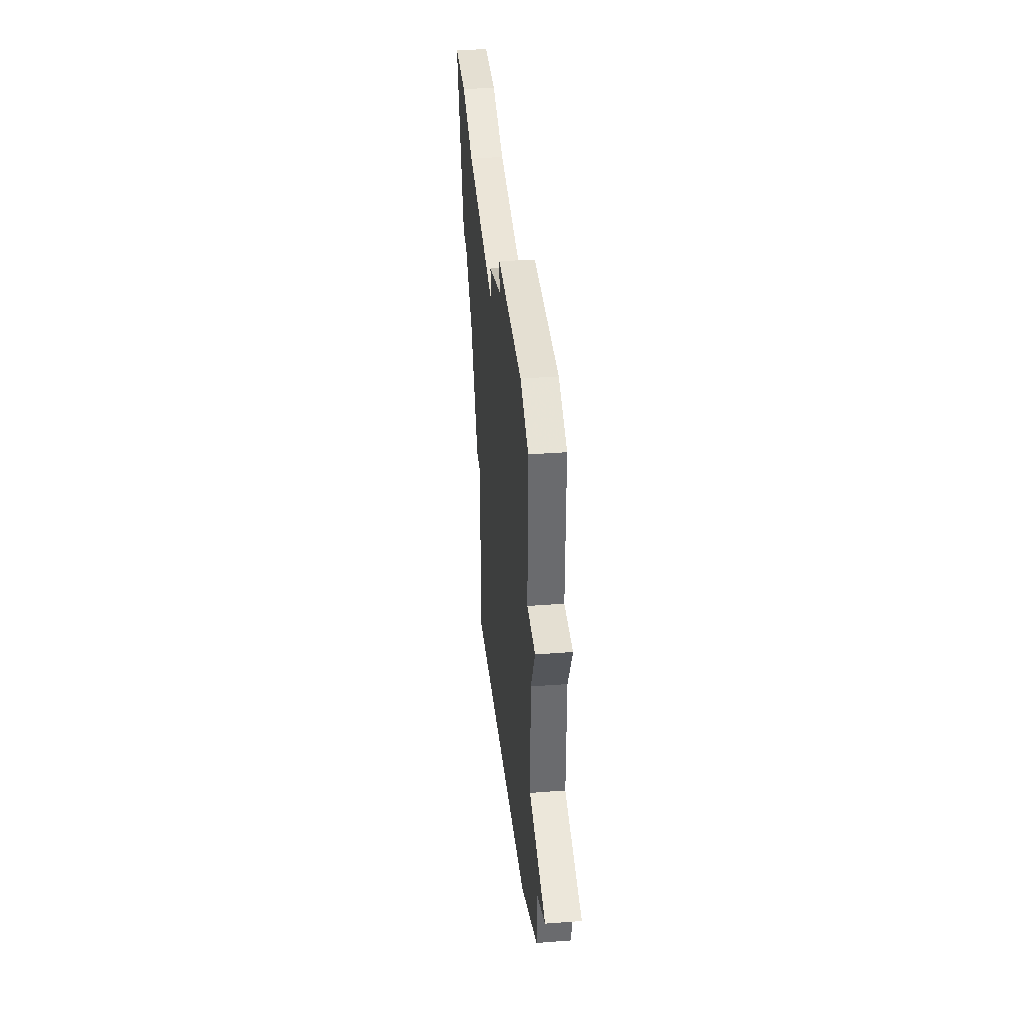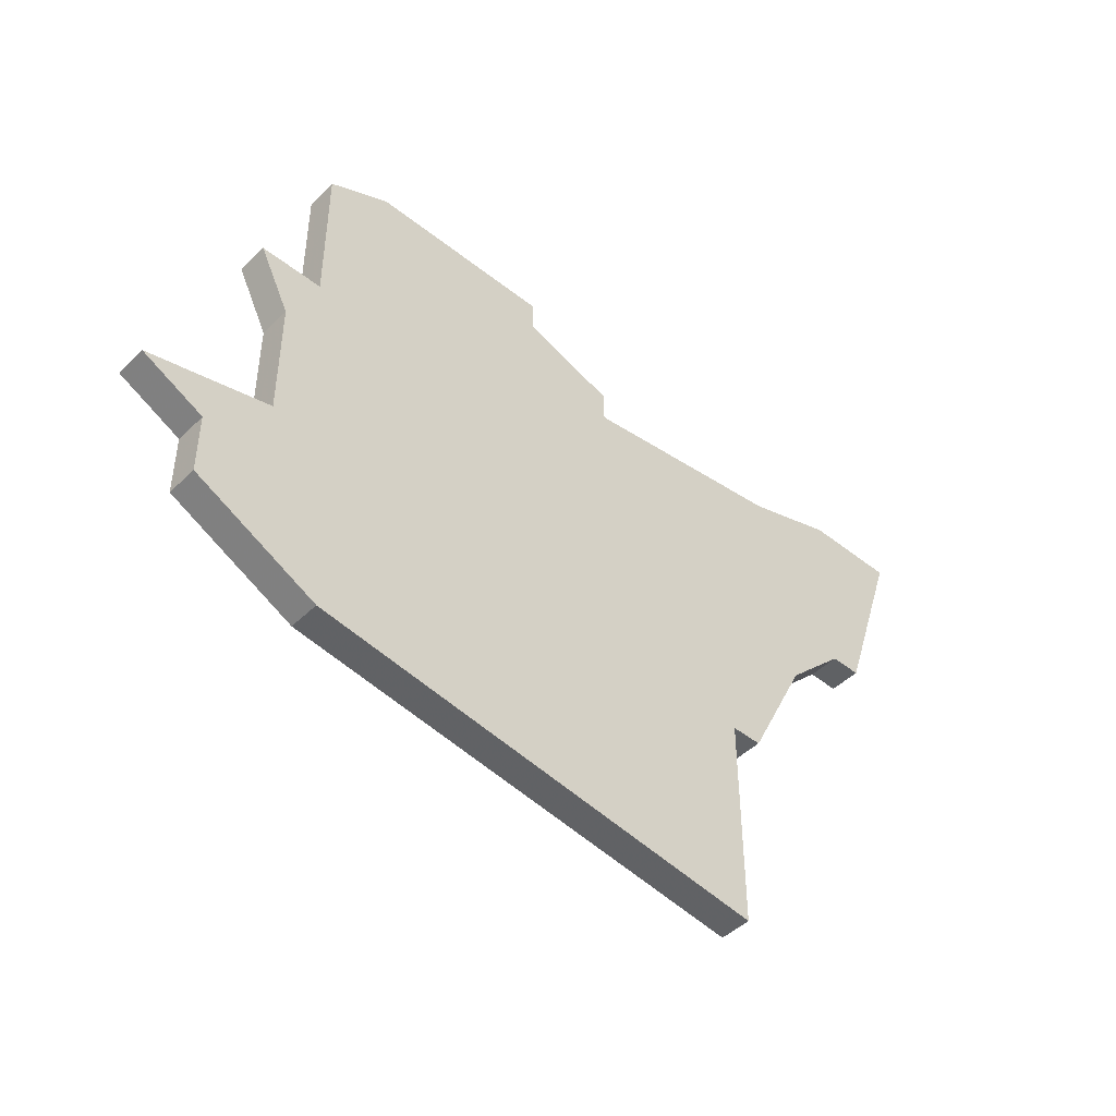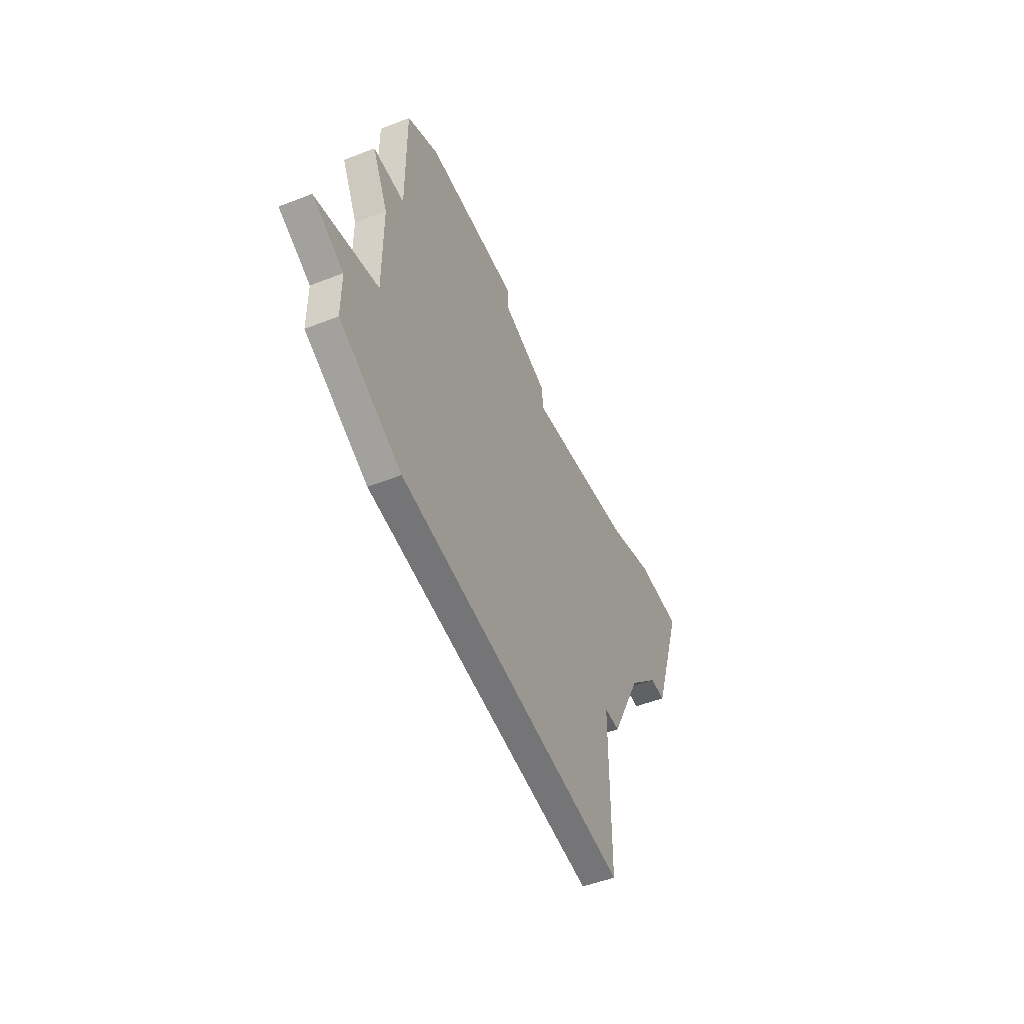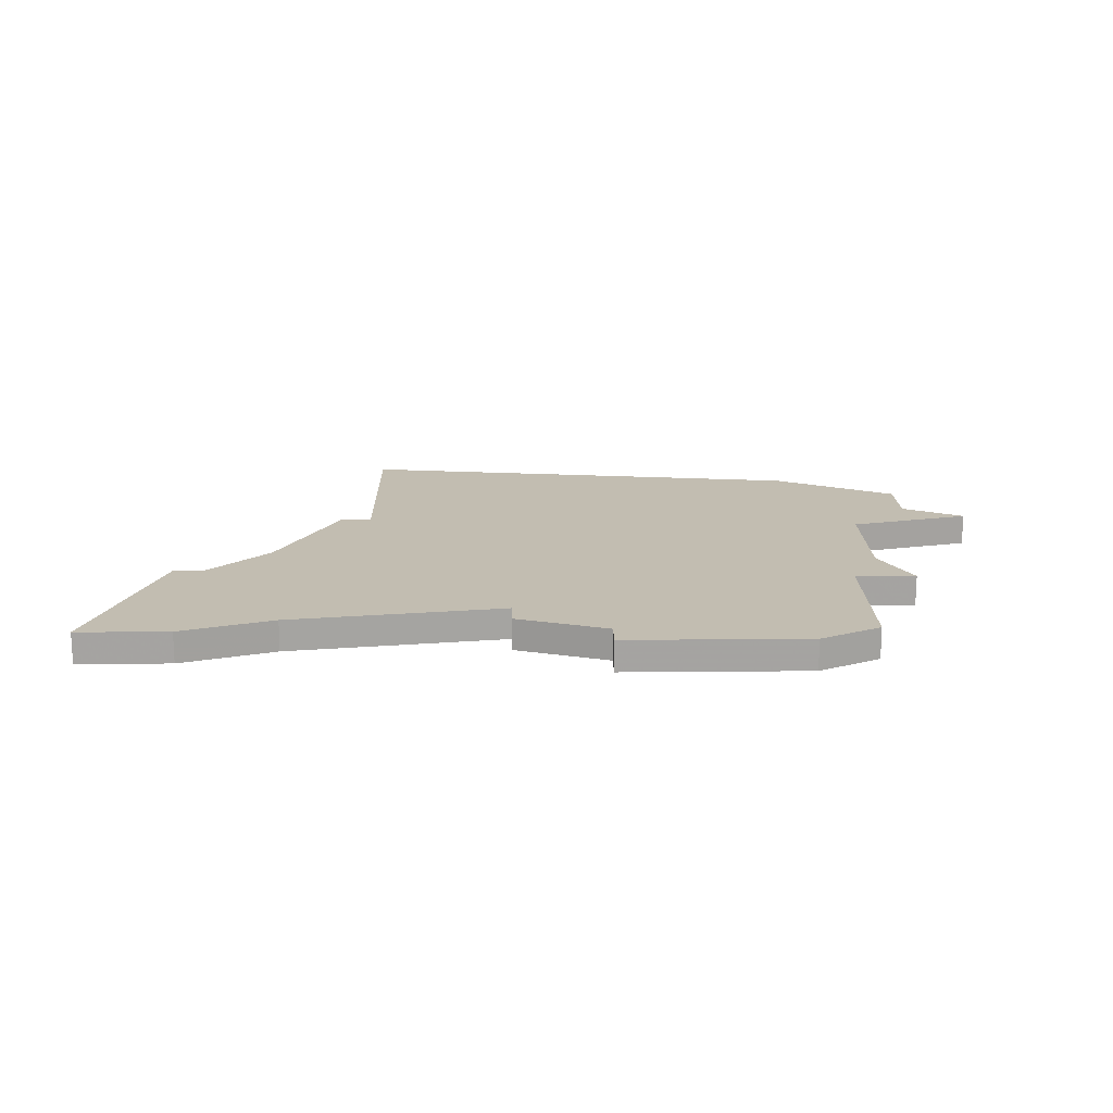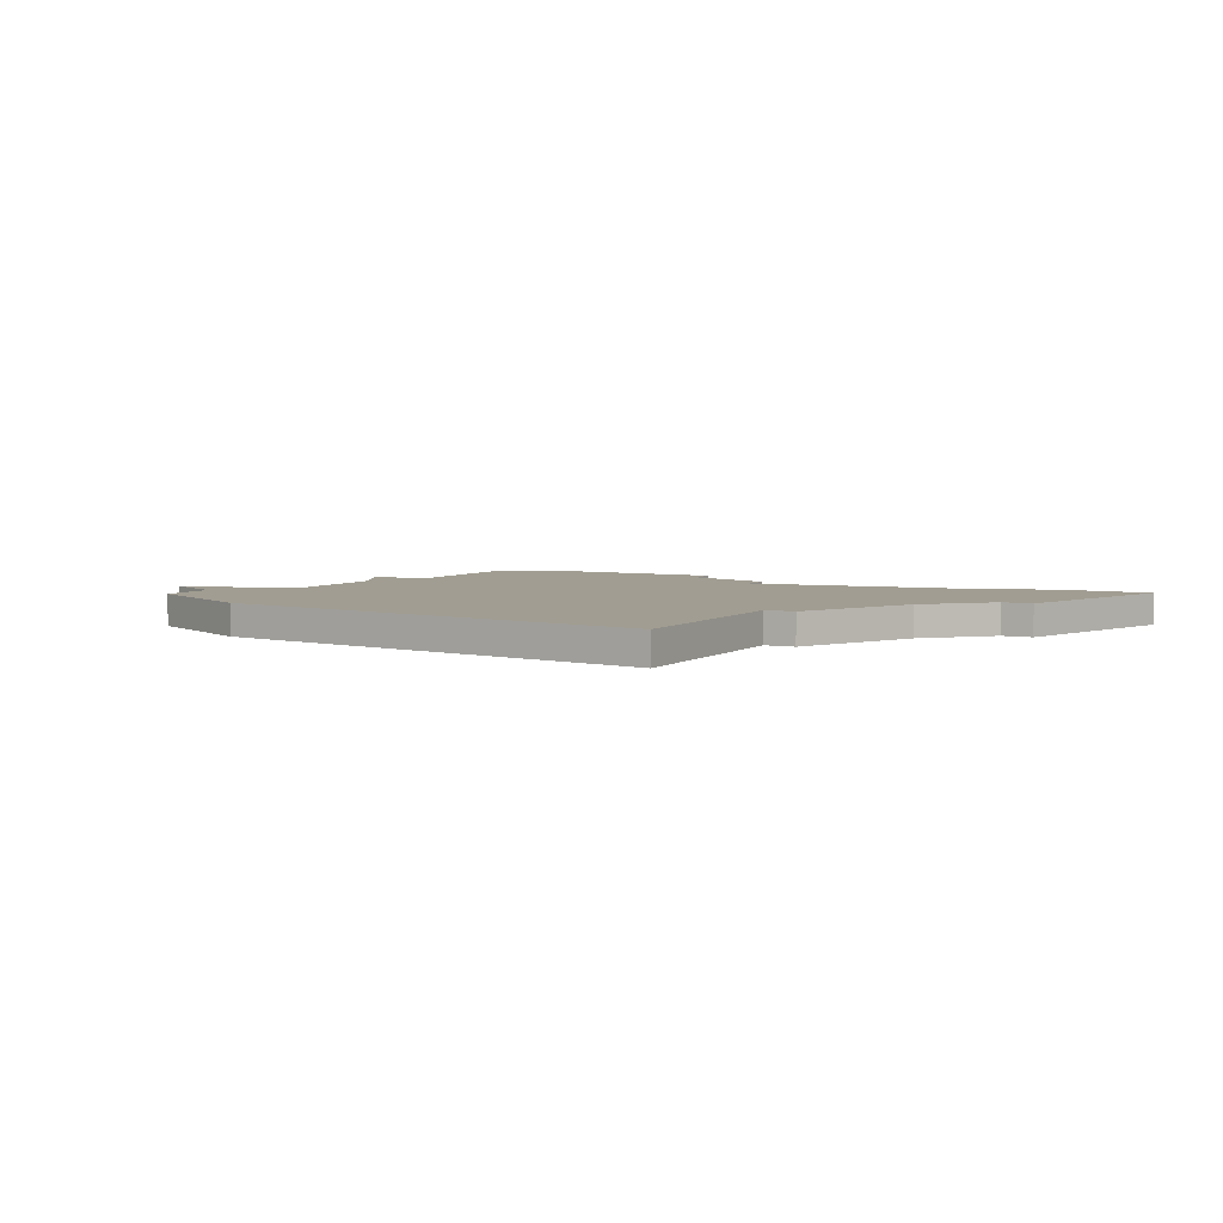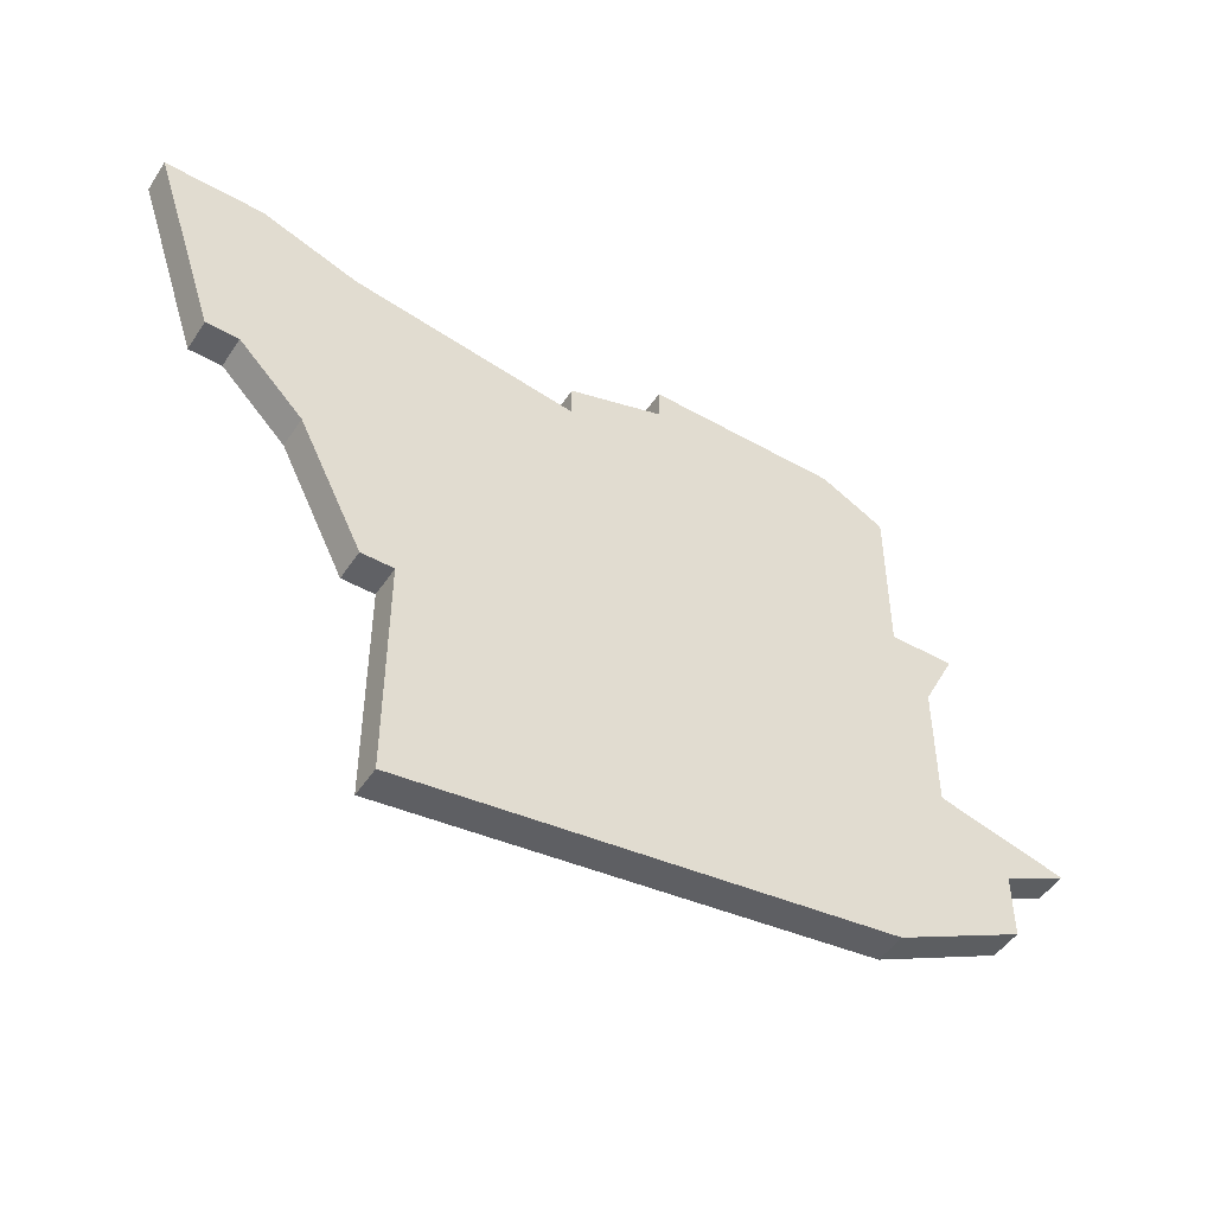
<metadata>
{"format":"obj","ext":"obj","renderer":"f3d","projection":"perspective","resolution":1024,"background":"white","views":[{"elev":37.0,"azim":-95.5,"up":"+Y"},{"elev":-46.1,"azim":-42.2,"up":"+Y"},{"elev":-49.9,"azim":-66.7,"up":"+Y"},{"elev":17.0,"azim":178.9,"up":"+Z"},{"elev":4.6,"azim":28.2,"up":"+Z"},{"elev":-48.8,"azim":147.8,"up":"+Y"}]}
</metadata>
<code>
v 4139 -956 0
v 4139 -961 0
v 4137 -961 0
v 4138 -963 0
v 4138 -967 0
v 4134 -968 0
v 4136 -969 0
v 4136 -971 0
v 4140 -973 0
v 4155 -975 0
v 4155 -968 0
v 4156 -968 0
v 4158 -964 0
v 4160 -962 0
v 4161 -962 0
v 4163 -956 0
v 4160 -956 0
v 4157 -957 0
v 4150 -958 0
v 4150 -957 0
v 4147 -956 0
v 4147 -955 0
v 4141 -955 0
v 4139 -956 1
v 4139 -961 1
v 4137 -961 1
v 4138 -963 1
v 4138 -967 1
v 4134 -968 1
v 4136 -969 1
v 4136 -971 1
v 4140 -973 1
v 4155 -975 1
v 4155 -968 1
v 4156 -968 1
v 4158 -964 1
v 4160 -962 1
v 4161 -962 1
v 4163 -956 1
v 4160 -956 1
v 4157 -957 1
v 4150 -958 1
v 4150 -957 1
v 4147 -956 1
v 4147 -955 1
v 4141 -955 1
f 2 1 23
f 4 3 2
f 7 6 5
f 9 8 7
f 11 10 9
f 13 12 11
f 16 15 14
f 18 17 16
f 21 20 19
f 23 22 21
f 5 4 2
f 9 7 5
f 13 11 9
f 16 14 13
f 23 21 19
f 5 2 23
f 13 9 5
f 18 16 13
f 5 23 19
f 18 13 5
f 5 19 18
f 46 24 25
f 25 26 27
f 28 29 30
f 30 31 32
f 32 33 34
f 34 35 36
f 37 38 39
f 39 40 41
f 42 43 44
f 44 45 46
f 25 27 28
f 28 30 32
f 32 34 36
f 36 37 39
f 42 44 46
f 46 25 28
f 28 32 36
f 36 39 41
f 42 46 28
f 28 36 41
f 41 42 28
f 25 24 2
f 2 24 1
f 26 25 3
f 3 25 2
f 27 26 4
f 4 26 3
f 28 27 5
f 5 27 4
f 29 28 6
f 6 28 5
f 30 29 7
f 7 29 6
f 31 30 8
f 8 30 7
f 32 31 9
f 9 31 8
f 33 32 10
f 10 32 9
f 34 33 11
f 11 33 10
f 35 34 12
f 12 34 11
f 36 35 13
f 13 35 12
f 37 36 14
f 14 36 13
f 38 37 15
f 15 37 14
f 39 38 16
f 16 38 15
f 40 39 17
f 17 39 16
f 41 40 18
f 18 40 17
f 42 41 19
f 19 41 18
f 43 42 20
f 20 42 19
f 44 43 21
f 21 43 20
f 45 44 22
f 22 44 21
f 24 46 1
f 1 46 23
f 46 45 23
f 23 45 22

</code>
